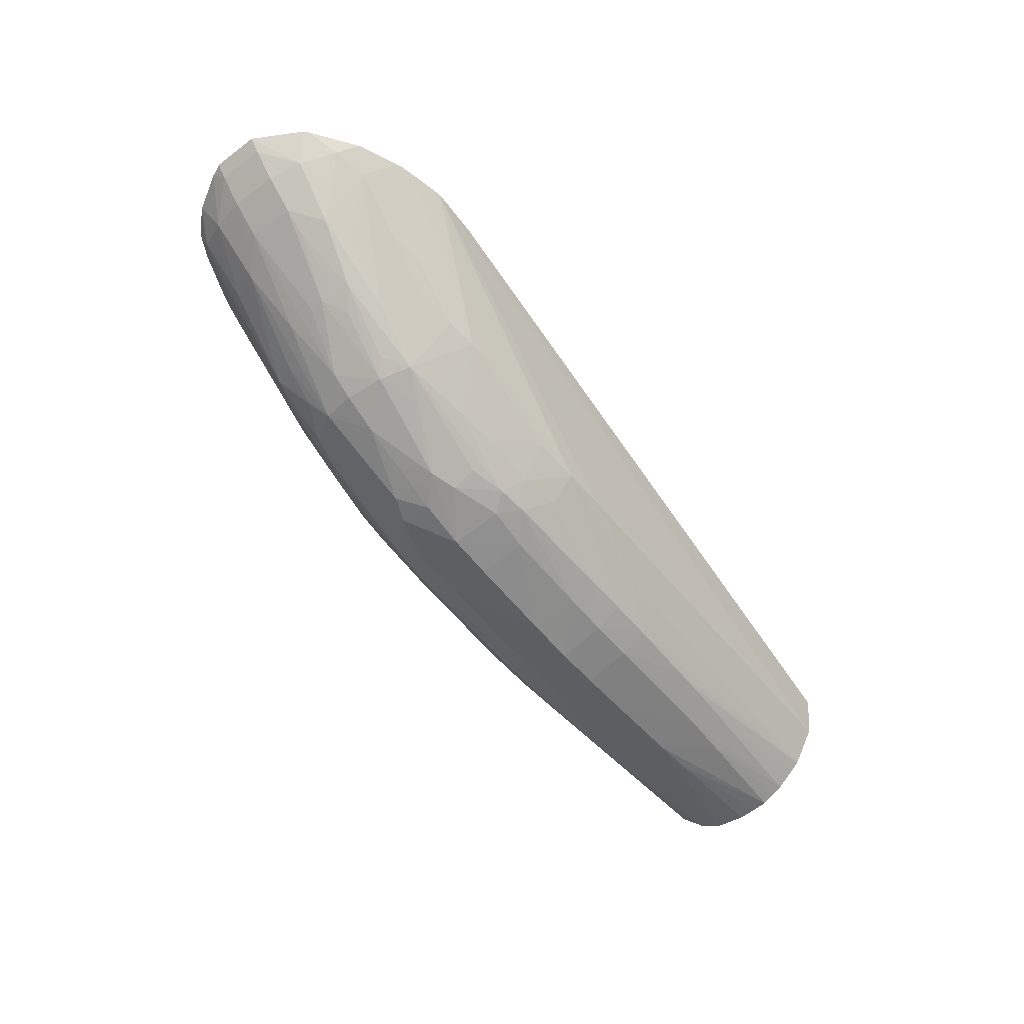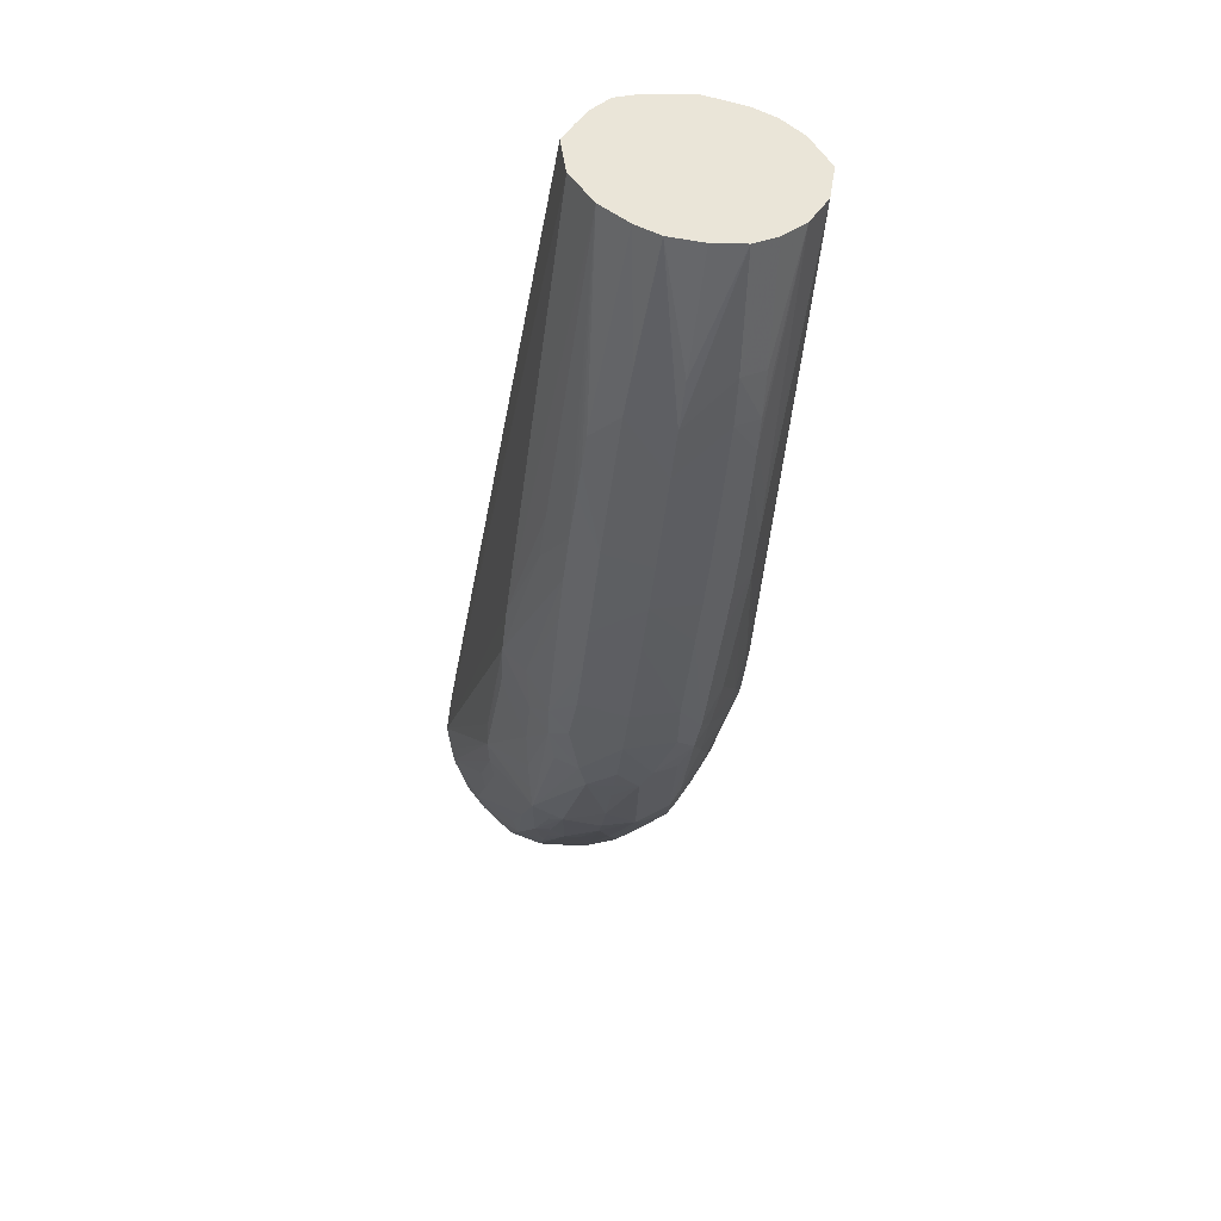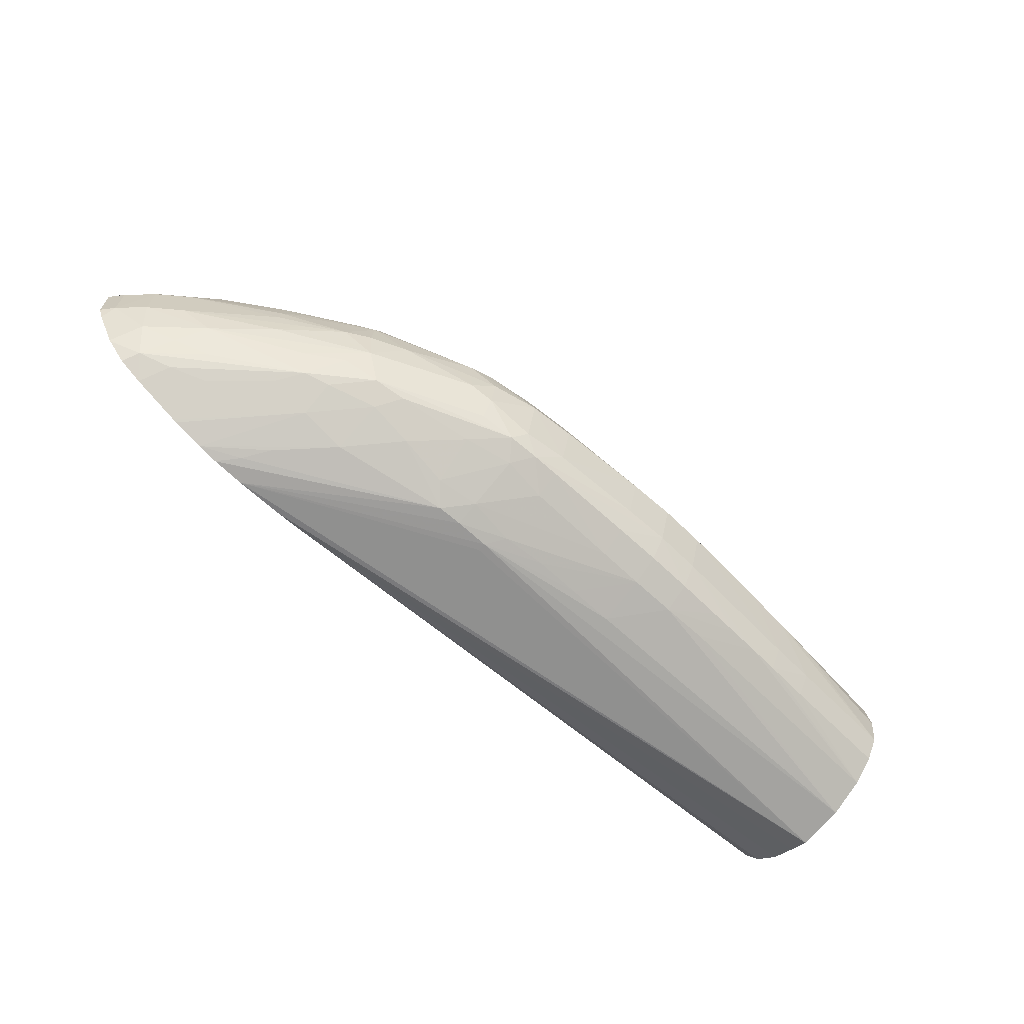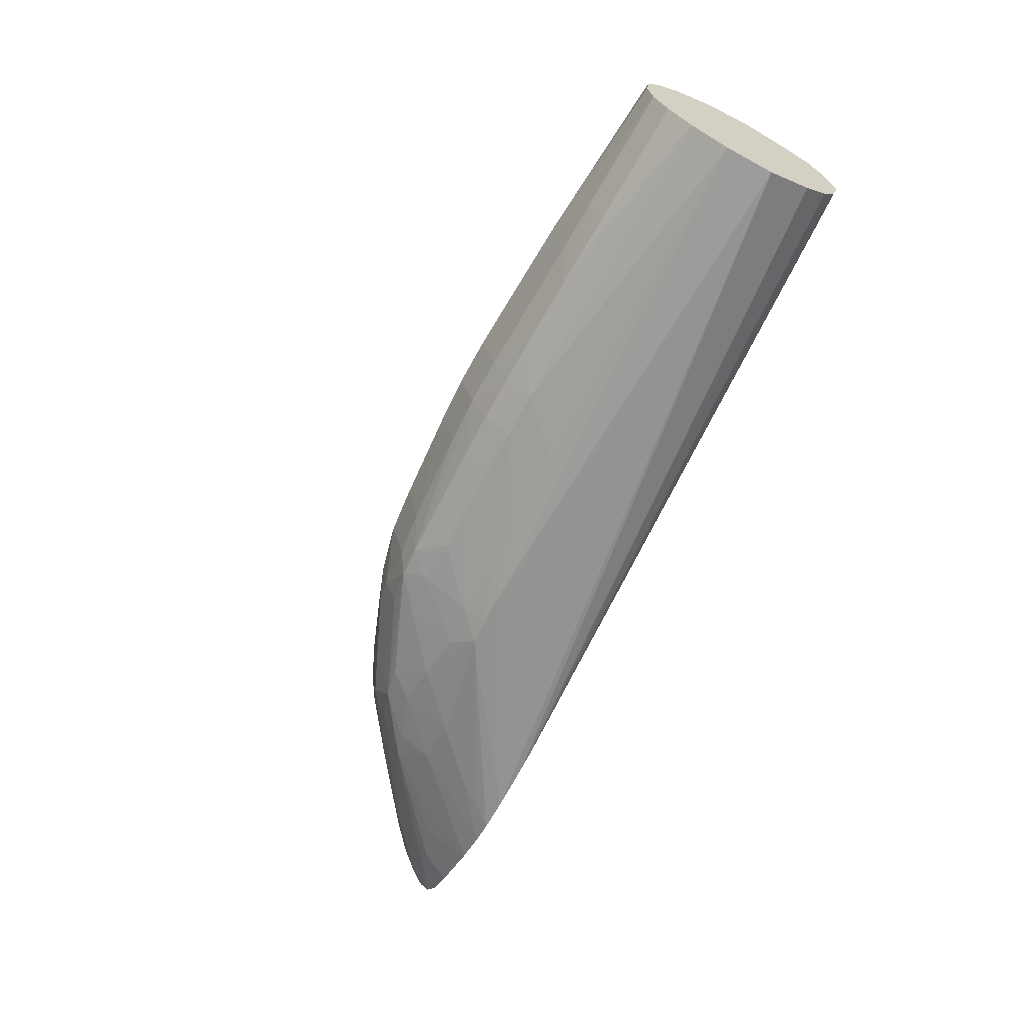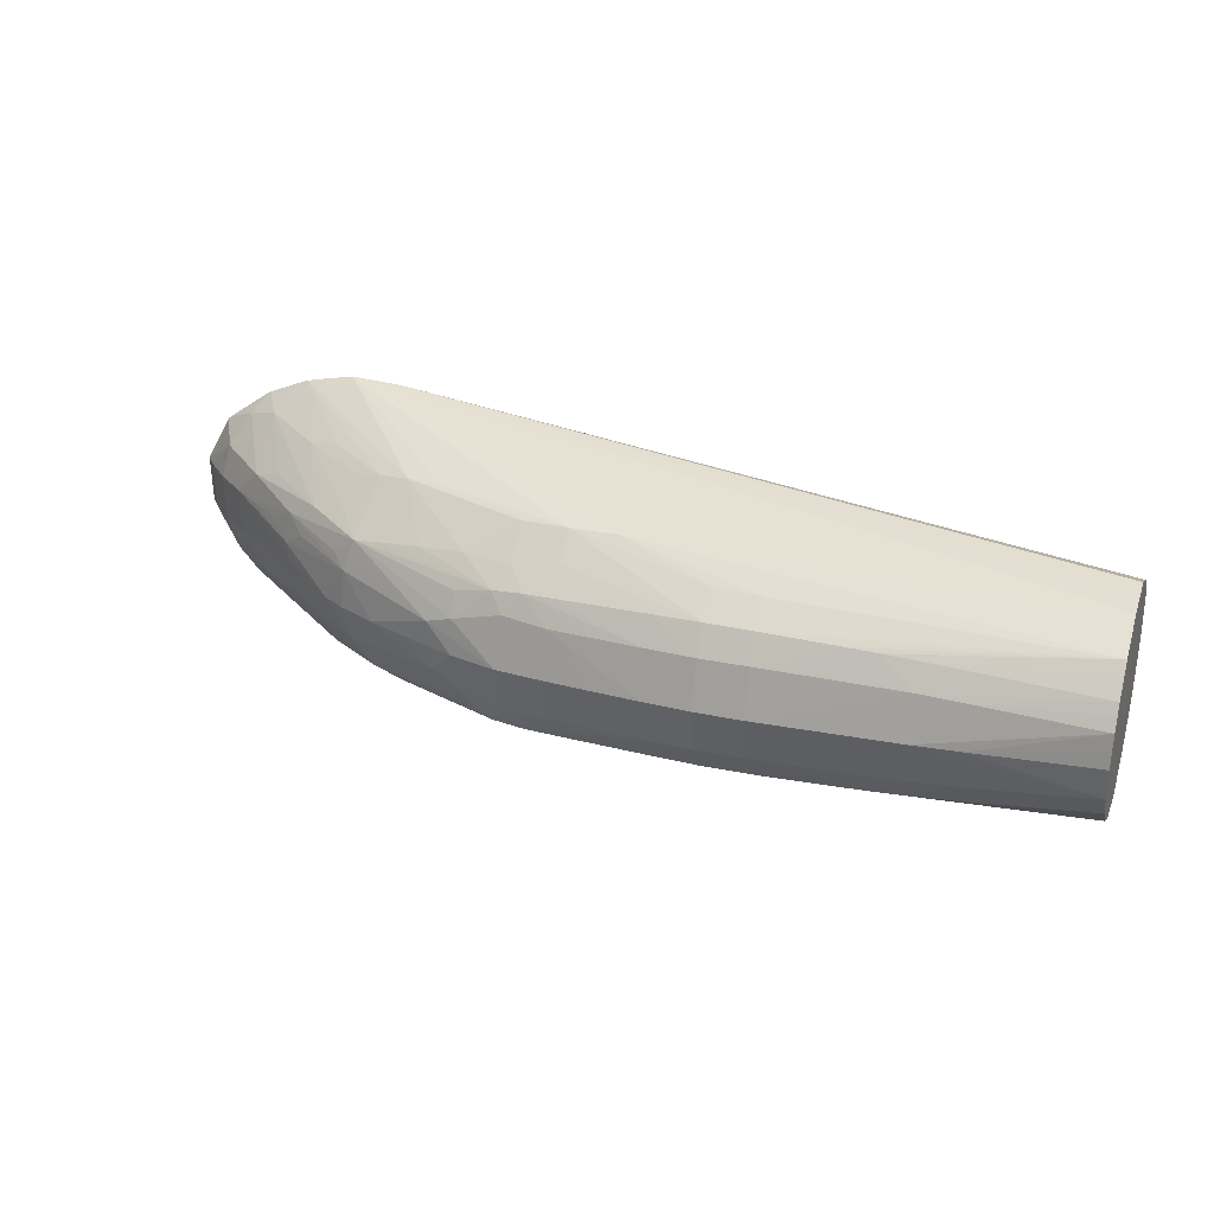
<metadata>
{"format":"obj","ext":"obj","renderer":"f3d","projection":"perspective","resolution":1024,"background":"white","views":[{"elev":-52.8,"azim":127.8,"up":"+Z"},{"elev":-46.6,"azim":-96.5,"up":"+Z"},{"elev":-67.3,"azim":136.8,"up":"+Y"},{"elev":-65.8,"azim":-117.5,"up":"+Y"},{"elev":29.1,"azim":-161.2,"up":"+Y"}]}
</metadata>
<code>
v 0.02464 0.0003071 -0.05823
v 0.02254 0.0002217 -0.05823
v 0.02598 2.11e-05 -0.05823
v 0.02009 -0.001367 -0.06323
v 0.01872 -0.001299 -0.06337
v 0.01281 -0.001491 -0.06495
v 0.01084 -0.001488 -0.0649
v -0.007987 -0.001895 -0.06406
v 0.0207 -0.0001207 -0.05823
v -0.007987 -0.001754 -0.06297
v -0.007987 -0.001648 -0.06209
v -0.007987 -0.002136 -0.061
v -0.007987 -0.002608 -0.06004
v -0.007987 -0.003362 -0.05907
v -0.007987 -0.003854 -0.05884
v -0.007987 -0.004342 -0.05864
v 0.0267 -0.0001507 -0.05823
v 0.02036 -0.00324 -0.06524
v 0.01872 -0.003011 -0.06549
v 0.01675 -0.00278 -0.06579
v 0.01478 -0.001599 -0.06476
v 0.0214 -0.001563 -0.06294
v 0.02088 -0.002402 -0.06414
v 0.01464 -0.002749 -0.06619
v 0.01281 -0.002442 -0.06603
v 0.0069 -0.003303 -0.06715
v 0.0069 -0.002416 -0.06603
v 0.004931 -0.002475 -0.06603
v -0.007987 -0.002854 -0.06569
v 0.01872 -0.0007504 -0.05823
v -0.007987 -0.006392 -0.05824
v 0.02686 -0.0002095 -0.05823
v 0.02403 -0.00133 -0.0613
v 0.01521 -0.003536 -0.06695
v 0.02167 -0.00344 -0.06505
v 0.02535 -0.001585 -0.06095
v 0.02267 -0.001824 -0.06262
v 0.01389 -0.003426 -0.06703
v 0.01281 -0.003403 -0.06705
v 0.01084 -0.003366 -0.06709
v 0.008874 -0.003332 -0.06712
v 0.0069 -0.004422 -0.06784
v 0.004931 -0.00332 -0.06713
v 0.0003969 -0.00347 -0.06699
v -0.0009823 -0.003541 -0.06693
v -0.007987 -0.003357 -0.06613
v 0.002957 -0.00338 -0.06707
v 0.00171 -0.003419 -0.06704
v 0.01717 -0.001323 -0.05823
v -0.007987 -0.007359 -0.05851
v 0.01981 -0.01131 -0.05823
v 0.01887 -0.01104 -0.05823
v 0.01461 -0.009775 -0.05823
v 0.0134 -0.009126 -0.05823
v 0.01256 -0.008583 -0.05823
v 0.01225 -0.008379 -0.05823
v 0.01079 -0.006435 -0.05823
v 0.01075 -0.006392 -0.05823
v 0.01166 -0.004401 -0.05823
v 0.01434 -0.002691 -0.05823
v 0.01626 -0.001761 -0.05823
v 0.02782 -0.00134 -0.05928
v 0.02847 -0.0008957 -0.05823
v 0.01464 -0.004285 -0.06739
v 0.01675 -0.003915 -0.06677
v 0.01675 -0.004899 -0.06725
v 0.02267 -0.002809 -0.0638
v 0.02417 -0.003159 -0.06338
v 0.02548 -0.003832 -0.06299
v 0.02272 -0.004227 -0.06475
v 0.02211 -0.004754 -0.06528
v 0.02089 -0.004227 -0.06559
v 0.01786 -0.005287 -0.06706
v 0.01281 -0.004422 -0.06759
v 0.01084 -0.004422 -0.06768
v 0.008874 -0.004422 -0.06777
v 0.0069 -0.006392 -0.06837
v 0.004931 -0.004422 -0.0678
v -0.0009823 -0.004527 -0.06753
v -0.007987 -0.003995 -0.06668
v 0.001026 -0.004244 -0.06748
v -0.007987 -0.008123 -0.05872
v 0.02066 -0.01138 -0.05823
v -0.007987 -0.008669 -0.05904
v -0.007987 -0.009108 -0.05931
v -0.007987 -0.01001 -0.06029
v 0.02859 -0.0009637 -0.05823
v 0.02913 -0.001722 -0.05882
v 0.02847 -0.002493 -0.06005
v 0.02781 -0.003263 -0.06125
v 0.02661 -0.002903 -0.06164
v 0.01478 -0.006392 -0.06789
v 0.02803 -0.004422 -0.0614
v 0.02645 -0.004462 -0.06248
v 0.02569 -0.005146 -0.06312
v 0.02475 -0.004462 -0.0636
v 0.02224 -0.006392 -0.06535
v 0.0207 -0.006392 -0.06602
v 0.02323 -0.006392 -0.06478
v 0.01883 -0.006392 -0.0667
v 0.01785 -0.006392 -0.06706
v 0.01675 -0.006392 -0.06744
v 0.01281 -0.006392 -0.06806
v 0.01084 -0.006392 -0.06818
v 0.008874 -0.006392 -0.0683
v 0.0069 -0.008364 -0.06783
v 0.004931 -0.006392 -0.06834
v 0.008874 -0.008364 -0.06777
v 0.002957 -0.006392 -0.06823
v 0.0009874 -0.006392 -0.06813
v -0.0009823 -0.006392 -0.06802
v -0.002956 -0.004645 -0.06744
v -0.007987 -0.004435 -0.06692
v 0.02281 -0.01147 -0.05823
v -0.007987 -0.01046 -0.0613
v -0.007987 -0.01082 -0.06209
v 0.03042 -0.002283 -0.05823
v 0.02994 -0.003037 -0.05949
v 0.02901 -0.004422 -0.06073
v 0.0147 -0.008508 -0.06736
v 0.01281 -0.008364 -0.06757
v 0.01675 -0.007826 -0.06721
v 0.02569 -0.005761 -0.06312
v 0.022 -0.007788 -0.06522
v 0.01777 -0.007406 -0.06703
v 0.0248 -0.006408 -0.06368
v 0.02557 -0.007075 -0.06304
v 0.008874 -0.00945 -0.06713
v 0.0069 -0.009472 -0.06716
v 0.004931 -0.009452 -0.06714
v 0.004931 -0.008364 -0.06779
v 0.01281 -0.009389 -0.06706
v -0.0009823 -0.008278 -0.06751
v 0.01398 -0.009364 -0.06703
v -0.002956 -0.008163 -0.06742
v -0.007987 -0.007744 -0.06717
v -0.002956 -0.006392 -0.06785
v -0.007987 -0.004981 -0.0672
v 0.02419 -0.01141 -0.05823
v 0.01333 -0.01134 -0.0628
v 0.01333 -0.01134 -0.06315
v 0.01478 -0.01134 -0.06314
v 0.01584 -0.01133 -0.06309
v -0.007987 -0.01065 -0.06318
v 0.03057 -0.002418 -0.05823
v 0.03026 -0.004422 -0.05975
v 0.0317 -0.004422 -0.05823
v 0.03124 -0.004422 -0.05878
v 0.03025 -0.006392 -0.05972
v 0.029 -0.006392 -0.06071
v 0.0153 -0.009261 -0.06695
v 0.02062 -0.008412 -0.06544
v 0.01675 -0.008812 -0.06671
v 0.02414 -0.008364 -0.06344
v 0.02266 -0.008412 -0.06443
v 0.02122 -0.009103 -0.06485
v 0.02779 -0.007645 -0.06125
v 0.008874 -0.01018 -0.06603
v 0.0069 -0.01023 -0.06603
v 0.004931 -0.0102 -0.06603
v 0.002957 -0.009401 -0.06708
v 0.00164 -0.009366 -0.06704
v 0.0003269 -0.009322 -0.06699
v 0.01281 -0.01007 -0.06603
v 0.01084 -0.01013 -0.06603
v -0.0009823 -0.009264 -0.06693
v 0.0147 -0.009828 -0.06619
v -0.002956 -0.009148 -0.06683
v -0.007987 -0.00873 -0.06658
v -0.007987 -0.006392 -0.06735
v -0.007987 -0.005613 -0.06727
v 0.02346 -0.0113 -0.05905
v 0.02509 -0.01124 -0.05823
v 0.01273 -0.01107 -0.06391
v -0.007987 -0.01051 -0.06406
v 0.0069 -0.01095 -0.06406
v 0.008874 -0.01098 -0.06406
v 0.01084 -0.011 -0.06406
v 0.01478 -0.01092 -0.06413
v 0.0166 -0.01083 -0.06387
v 0.01872 -0.01036 -0.06406
v 0.0207 -0.01084 -0.06209
v 0.02275 -0.0111 -0.06009
v 0.03124 -0.006392 -0.05877
v 0.03166 -0.006392 -0.05823
v 0.02992 -0.00787 -0.05946
v 0.01991 -0.0094 -0.06511
v 0.01872 -0.00955 -0.06533
v 0.01675 -0.009767 -0.06572
v 0.0237 -0.009373 -0.06311
v 0.02267 -0.009572 -0.06345
v 0.02062 -0.009832 -0.06414
v 0.02857 -0.008414 -0.06012
v 0.02718 -0.008959 -0.06079
v 0.002957 -0.01009 -0.06603
v -0.007987 -0.009697 -0.06559
v 0.02642 -0.01085 -0.05823
v 0.02267 -0.0103 -0.06209
v 0.03144 -0.006942 -0.05823
v 0.03059 -0.00845 -0.05823
v 0.02935 -0.009183 -0.05893
v 0.02803 -0.009567 -0.05947
v 0.02656 -0.00983 -0.06013
v 0.02447 -0.009665 -0.062
v 0.02658 -0.01079 -0.05823
v 0.03053 -0.008513 -0.05823
v 0.02969 -0.009399 -0.05823
v 0.02864 -0.009956 -0.05823
f 64 92 74
f 66 73 92
f 68 91 90
f 68 90 69
f 74 92 103
f 74 103 104
f 74 104 105
f 74 105 75
f 69 96 71
f 69 71 70
f 71 97 98
f 71 98 73
f 62 89 90
f 62 90 91
f 62 91 68
f 64 66 92
f 22 35 23
f 24 38 25
f 24 34 38
f 25 38 39
f 9 31 30
f 17 32 33
f 17 33 22
f 18 34 19
f 1 32 17
f 1 17 3
f 1 3 4
f 1 4 5
f 1 61 60
f 22 33 36
f 22 36 37
f 22 37 35
f 29 48 44
f 92 122 120
f 93 95 94
f 93 119 95
f 80 112 113
f 83 86 115
f 83 115 116
f 83 116 114
f 51 86 83
f 62 63 87
f 62 87 88
f 62 88 89
f 90 118 119
f 90 119 93
f 92 120 121
f 92 121 103
f 2 8 10
f 2 10 11
f 2 11 12
f 2 12 13
f 50 82 51
f 51 82 84
f 51 84 85
f 51 85 86
f 75 105 76
f 8 84 82
f 8 82 50
f 8 50 31
f 1 5 6
f 1 6 7
f 1 7 8
f 1 8 2
f 141 177 178
f 141 178 174
f 142 174 179
f 142 179 143
f 135 166 168
f 135 168 169
f 135 169 136
f 136 170 137
f 114 142 143
f 114 143 139
f 116 144 141
f 116 141 140
f 141 174 142
f 141 144 175
f 141 175 176
f 141 176 177
f 118 148 146
f 119 146 149
f 119 149 150
f 119 150 123
f 112 138 113
f 114 116 140
f 114 140 141
f 114 141 142
f 122 152 153
f 122 153 151
f 123 150 126
f 124 154 155
f 117 145 118
f 118 146 119
f 118 145 147
f 118 147 148
f 158 179 159
f 159 179 174
f 159 174 178
f 159 178 177
f 151 189 167
f 152 156 153
f 154 190 155
f 154 157 190
f 130 160 161
f 130 161 131
f 131 161 162
f 131 162 163
f 157 186 193
f 157 193 194
f 157 194 190
f 158 165 179
f 133 163 166
f 133 166 135
f 134 151 167
f 134 167 164
f 128 159 129
f 128 132 158
f 129 159 160
f 129 160 130
f 137 170 171
f 137 171 138
f 139 172 173
f 139 143 172
f 131 163 133
f 132 134 164
f 132 164 165
f 132 165 158
f 186 199 200
f 186 200 201
f 186 201 193
f 190 194 201
f 173 183 182
f 173 182 198
f 173 198 197
f 175 196 195
f 143 183 172
f 146 148 184
f 146 184 149
f 147 185 184
f 181 192 182
f 182 192 198
f 184 185 199
f 184 199 186
f 151 153 156
f 151 156 187
f 151 187 188
f 151 188 189
f 143 179 180
f 143 180 181
f 143 181 182
f 143 182 183
f 155 190 156
f 156 190 191
f 156 191 192
f 156 192 187
f 147 184 148
f 149 186 157
f 149 157 150
f 149 184 186
f 8 113 138
f 8 138 171
f 8 171 170
f 8 170 136
f 4 23 18
f 6 21 24
f 6 24 25
f 6 25 26
f 160 176 175
f 160 175 195
f 162 195 163
f 163 196 166
f 7 29 8
f 8 29 46
f 8 46 80
f 8 80 113
f 167 189 180
f 167 180 179
f 168 196 169
f 172 183 173
f 159 177 176
f 159 176 160
f 160 195 162
f 160 162 161
f 180 189 181
f 181 189 188
f 181 188 187
f 181 187 192
f 163 195 196
f 164 167 179
f 164 179 165
f 166 196 168
f 1 200 199
f 1 199 185
f 1 185 147
f 1 147 145
f 2 13 14
f 2 14 15
f 2 15 16
f 2 16 9
f 190 198 191
f 191 198 192
f 193 201 194
f 197 198 205
f 4 21 6
f 4 6 5
f 4 17 22
f 4 22 23
f 201 208 202
f 202 208 205
f 202 205 203
f 203 205 204
f 190 201 202
f 190 202 203
f 190 203 204
f 190 204 198
f 6 26 27
f 6 27 7
f 7 27 28
f 7 28 29
f 198 204 205
f 200 206 201
f 201 206 207
f 201 207 208
f 44 81 79
f 45 80 46
f 47 78 48
f 48 78 81
f 38 76 39
f 39 76 42
f 39 42 40
f 40 42 41
f 25 39 40
f 25 40 41
f 25 41 26
f 26 41 42
f 43 78 47
f 44 79 80
f 44 80 45
f 44 48 81
f 29 44 45
f 29 45 46
f 29 43 47
f 29 47 48
f 8 136 169
f 8 169 196
f 8 196 175
f 8 175 144
f 3 17 4
f 4 18 19
f 4 19 20
f 4 20 21
f 26 42 43
f 26 43 27
f 27 43 28
f 28 43 29
f 31 57 58
f 31 58 59
f 31 59 60
f 31 60 61
f 31 61 49
f 32 62 36
f 32 36 33
f 32 63 62
f 35 69 70
f 35 70 71
f 35 71 72
f 35 72 73
f 31 53 54
f 31 54 55
f 31 55 56
f 31 56 57
f 36 67 37
f 38 64 74
f 38 74 75
f 38 75 76
f 34 66 64
f 35 37 67
f 35 67 68
f 35 68 69
f 42 76 77
f 42 77 107
f 42 107 78
f 42 78 43
f 35 73 66
f 35 66 65
f 36 62 68
f 36 68 67
f 71 73 72
f 71 96 95
f 71 95 99
f 71 99 97
f 73 100 101
f 73 101 102
f 73 102 92
f 73 98 100
f 31 52 53
f 1 52 51
f 1 51 83
f 1 83 114
f 1 114 139
f 1 139 173
f 1 173 197
f 1 197 205
f 1 55 54
f 1 54 53
f 1 2 9
f 1 9 30
f 1 30 49
f 1 49 61
f 20 24 21
f 1 53 52
f 34 64 38
f 34 35 65
f 34 65 66
f 1 60 59
f 1 59 58
f 1 58 57
f 1 57 56
f 1 56 55
f 8 13 12
f 8 12 11
f 8 11 10
f 9 16 31
f 1 145 117
f 1 117 87
f 1 87 63
f 1 63 32
f 18 23 35
f 18 35 34
f 19 34 20
f 20 34 24
f 1 205 208
f 1 208 207
f 1 207 206
f 1 206 200
f 77 108 106
f 78 107 79
f 78 79 81
f 79 107 109
f 79 109 110
f 79 110 111
f 79 111 112
f 79 112 80
f 69 90 93
f 69 93 94
f 69 94 95
f 69 95 96
f 87 117 88
f 88 117 118
f 88 118 89
f 89 118 90
f 124 157 154
f 126 150 127
f 127 150 157
f 128 158 159
f 120 134 121
f 120 122 151
f 120 151 134
f 122 125 152
f 98 124 125
f 98 125 100
f 99 126 127
f 99 127 124
f 124 155 156
f 124 156 152
f 124 152 125
f 124 127 157
f 103 121 104
f 104 121 105
f 105 121 108
f 106 128 129
f 95 123 99
f 95 119 123
f 97 124 98
f 97 99 124
f 106 132 128
f 107 131 133
f 107 133 109
f 108 121 134
f 99 123 126
f 100 125 101
f 101 125 102
f 102 125 122
f 76 105 77
f 77 106 107
f 77 105 108
f 108 134 132
f 109 133 110
f 110 133 111
f 111 133 135
f 111 135 136
f 111 136 137
f 111 137 138
f 111 138 112
f 106 129 130
f 106 130 131
f 106 131 107
f 106 108 132
f 30 31 49
f 31 50 51
f 31 51 52
f 8 144 116
f 8 116 115
f 8 115 86
f 8 86 85
f 8 31 16
f 8 16 15
f 8 15 14
f 8 14 13
f 92 102 122
f 8 85 84

</code>
